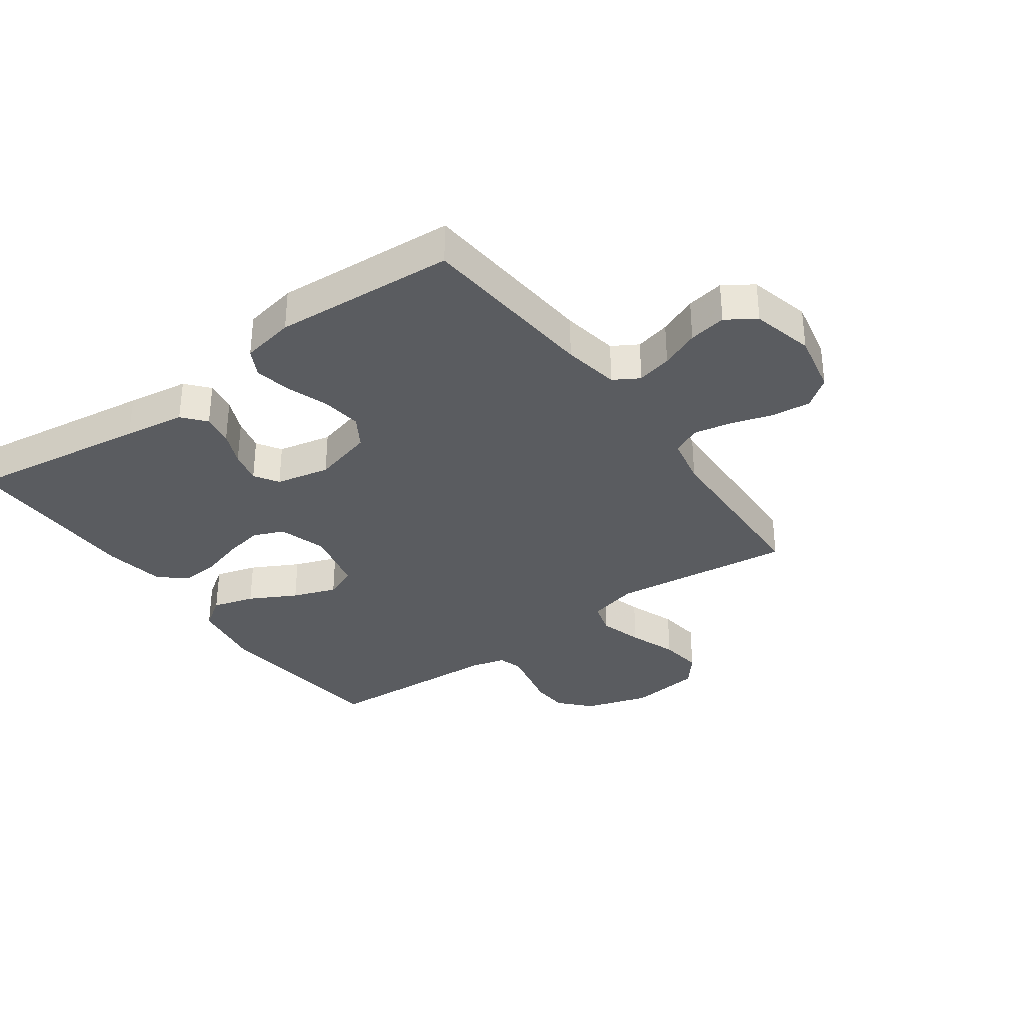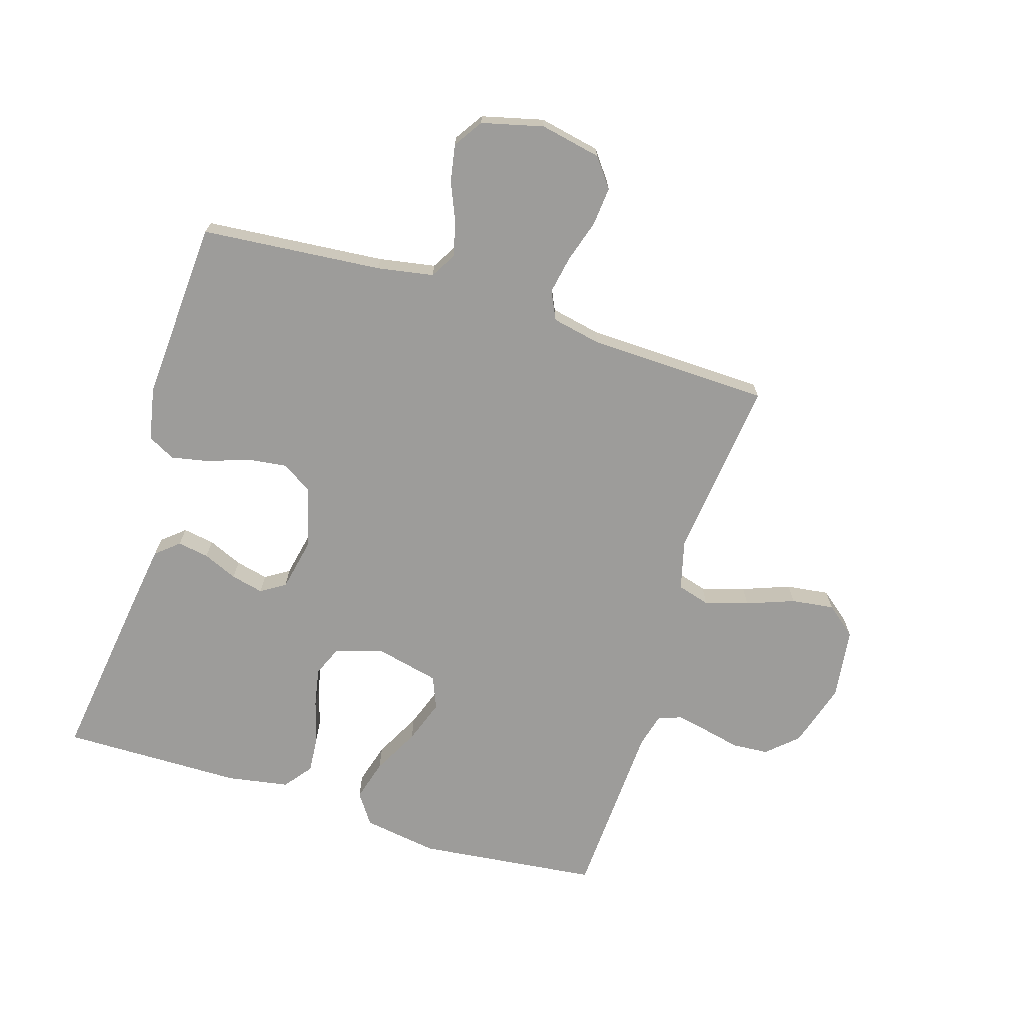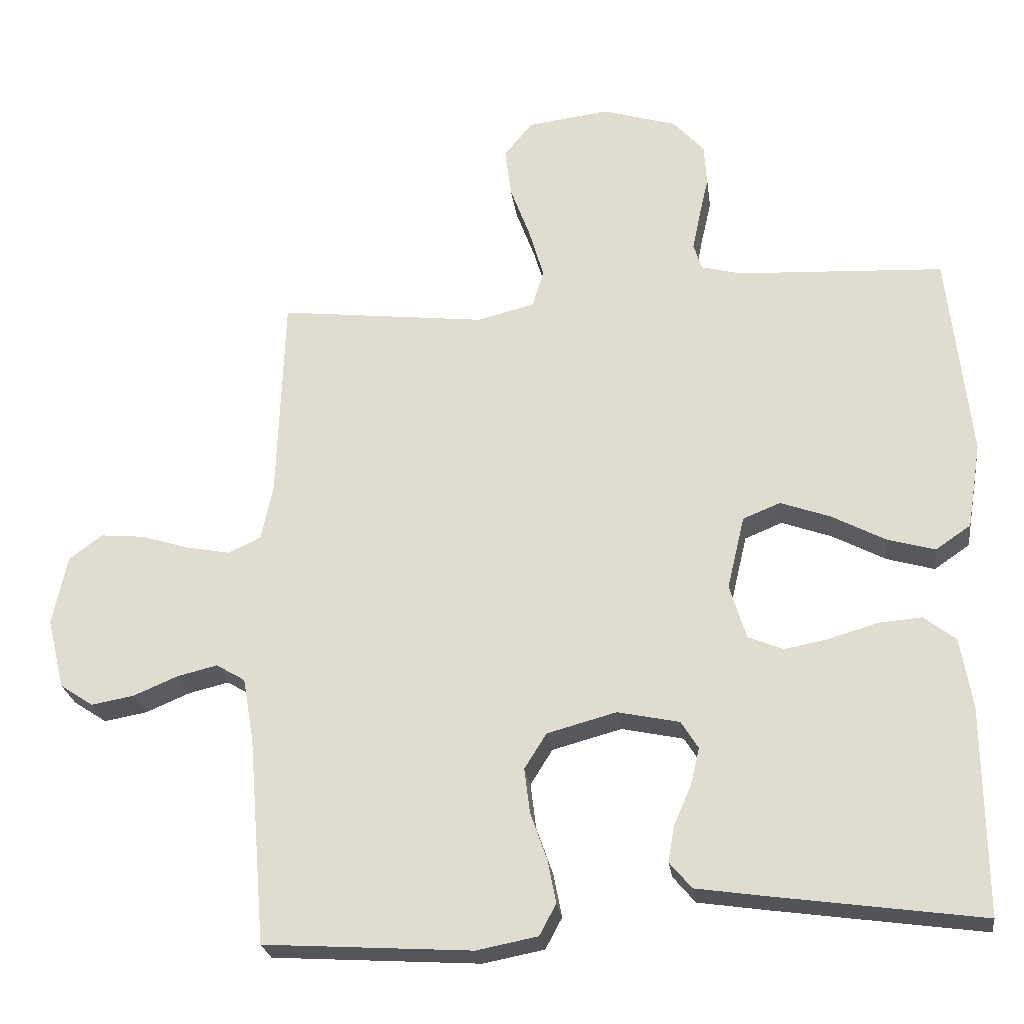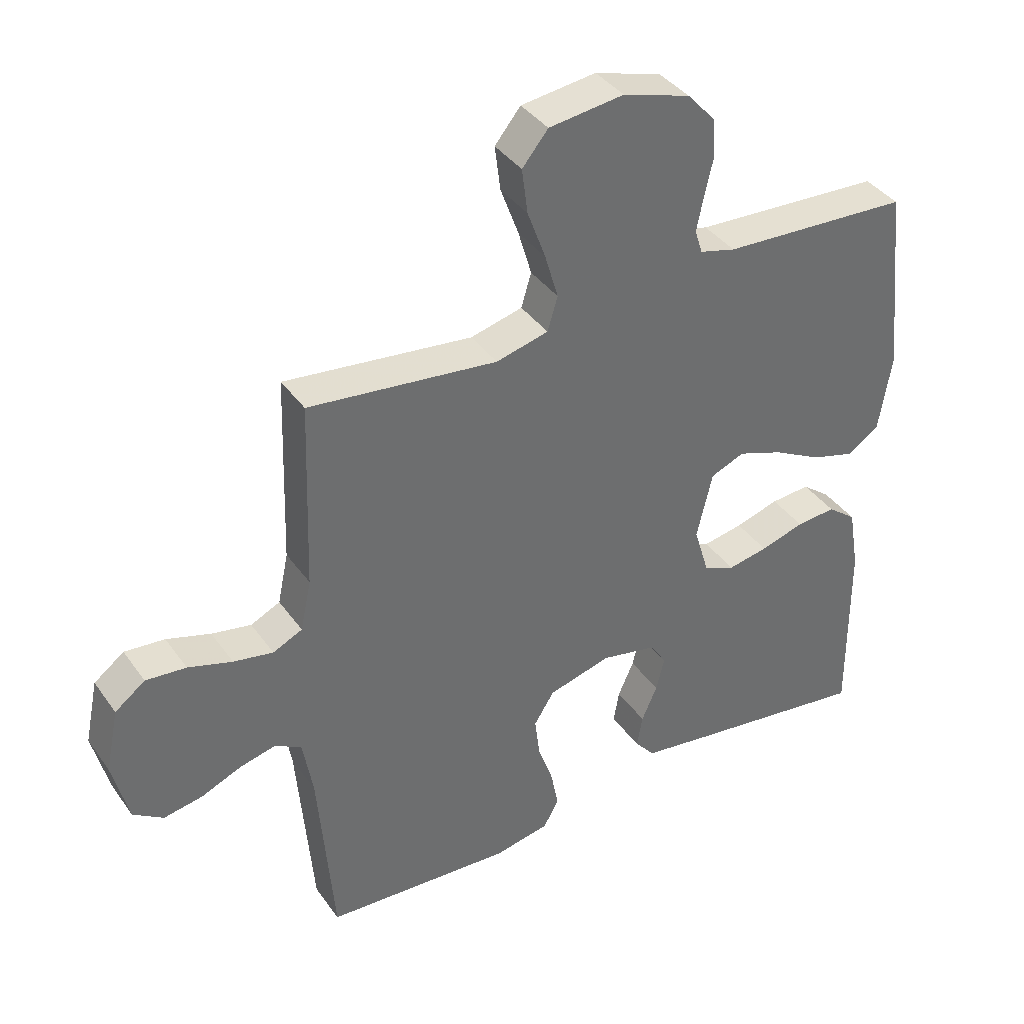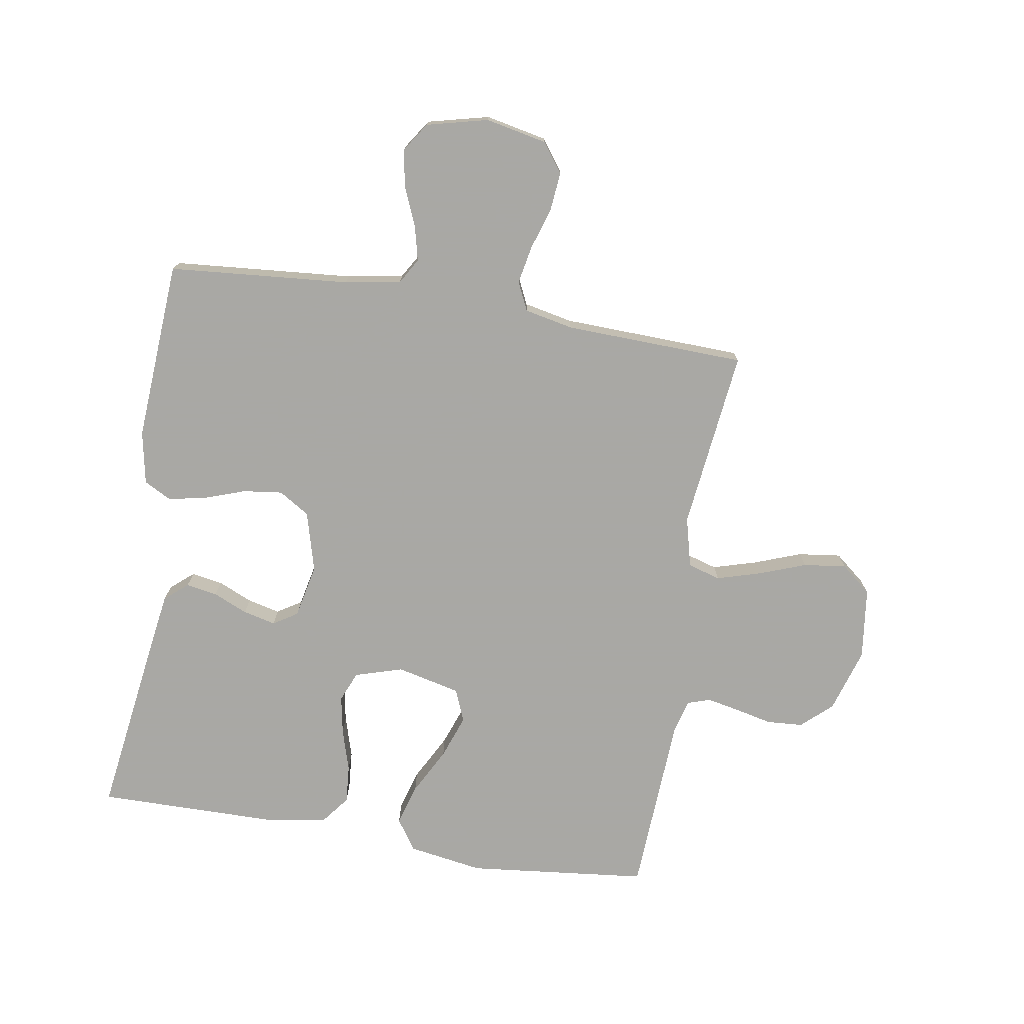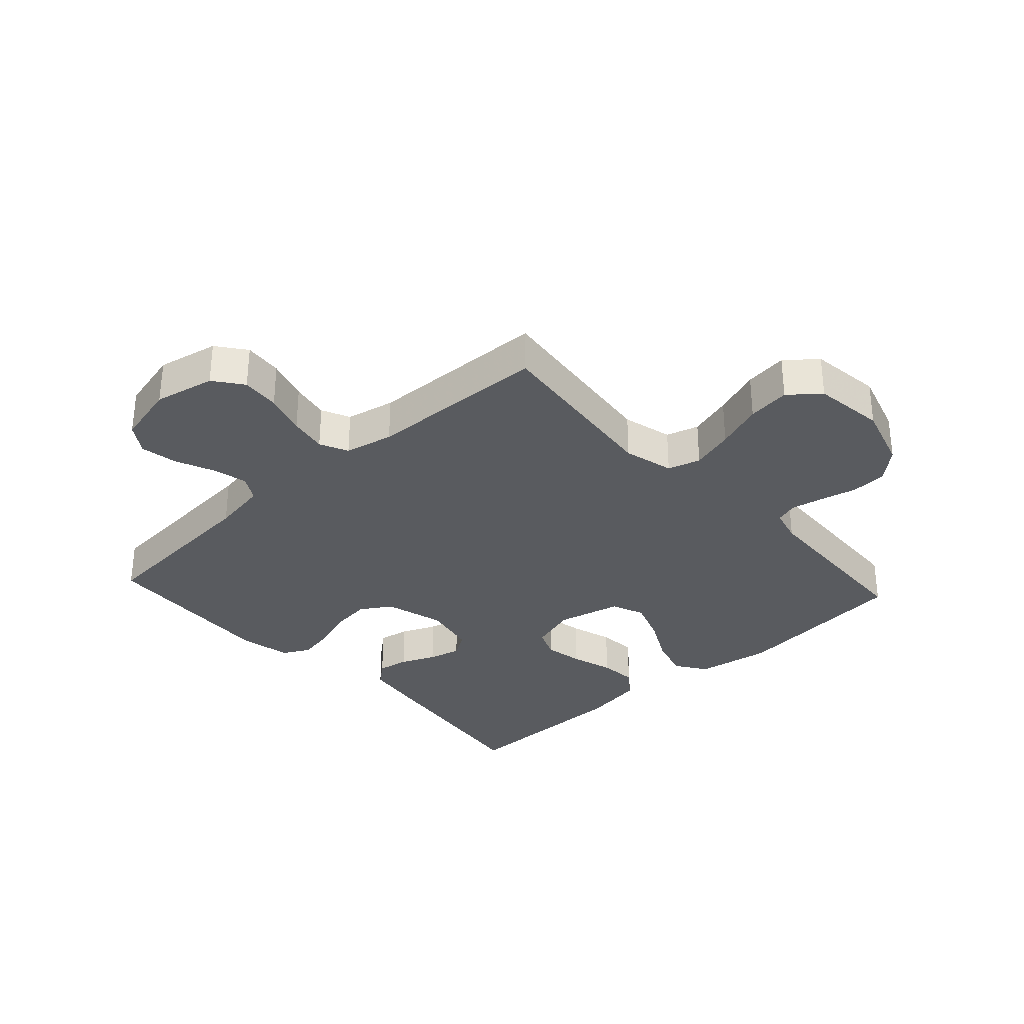
<metadata>
{"format":"obj","ext":"obj","renderer":"f3d","projection":"perspective","resolution":1024,"background":"white","views":[{"elev":-33.8,"azim":-144.2,"up":"+Y"},{"elev":-70.1,"azim":-107.0,"up":"+Y"},{"elev":-24.9,"azim":7.6,"up":"+Z"},{"elev":38.6,"azim":-31.5,"up":"+Z"},{"elev":-75.0,"azim":-99.3,"up":"+Y"},{"elev":-32.1,"azim":-47.5,"up":"+Y"}]}
</metadata>
<code>
v -0.5 0.07 -0.5
v -0.525 0.07 -0.2
v -0.541 0.07 -0.107
v -0.583 0.07 -0.082
v -0.641 0.07 -0.096
v -0.705 0.07 -0.123
v -0.767 0.07 -0.134
v -0.815 0.07 -0.102
v -0.84 0.07 0
v -0.819 0.07 0.101
v -0.771 0.07 0.137
v -0.707 0.07 0.131
v -0.637 0.07 0.109
v -0.574 0.07 0.097
v -0.527 0.07 0.119
v -0.51 0.07 0.2
v -0.5 0.07 0.5
v -0.2 0.07 0.465
v -0.117 0.07 0.486
v -0.101 0.07 0.54
v -0.122 0.07 0.612
v -0.151 0.07 0.691
v -0.16 0.07 0.762
v -0.119 0.07 0.812
v 0 0.07 0.827
v 0.107 0.07 0.794
v 0.152 0.07 0.744
v 0.156 0.07 0.684
v 0.142 0.07 0.623
v 0.131 0.07 0.569
v 0.143 0.07 0.531
v 0.2 0.07 0.516
v 0.5 0.07 0.5
v 0.532 0.07 0.2
v 0.512 0.07 0.076
v 0.461 0.07 0.041
v 0.392 0.07 0.061
v 0.315 0.07 0.102
v 0.243 0.07 0.128
v 0.189 0.07 0.106
v 0.164 0.07 0
v 0.188 0.07 -0.079
v 0.238 0.07 -0.1
v 0.302 0.07 -0.088
v 0.372 0.07 -0.067
v 0.435 0.07 -0.062
v 0.481 0.07 -0.098
v 0.498 0.07 -0.2
v 0.5 0.07 -0.5
v 0.2 0.07 -0.458
v 0.099 0.07 -0.443
v 0.067 0.07 -0.405
v 0.076 0.07 -0.353
v 0.101 0.07 -0.296
v 0.114 0.07 -0.242
v 0.089 0.07 -0.202
v 0 0.07 -0.183
v -0.1 0.07 -0.21
v -0.132 0.07 -0.261
v -0.124 0.07 -0.326
v -0.1 0.07 -0.395
v -0.088 0.07 -0.457
v -0.112 0.07 -0.502
v -0.2 0.07 -0.519
v -0.5 0 -0.5
v -0.525 0 -0.2
v -0.541 0 -0.107
v -0.583 0 -0.082
v -0.641 0 -0.096
v -0.705 0 -0.123
v -0.767 0 -0.134
v -0.815 0 -0.102
v -0.84 0 0
v -0.819 0 0.101
v -0.771 0 0.137
v -0.707 0 0.131
v -0.637 0 0.109
v -0.574 0 0.097
v -0.527 0 0.119
v -0.51 0 0.2
v -0.5 0 0.5
v -0.2 0 0.465
v -0.117 0 0.486
v -0.101 0 0.54
v -0.122 0 0.612
v -0.151 0 0.691
v -0.16 0 0.762
v -0.119 0 0.812
v 0 0 0.827
v 0.107 0 0.794
v 0.152 0 0.744
v 0.156 0 0.684
v 0.142 0 0.623
v 0.131 0 0.569
v 0.143 0 0.531
v 0.2 0 0.516
v 0.5 0 0.5
v 0.532 0 0.2
v 0.512 0 0.076
v 0.461 0 0.041
v 0.392 0 0.061
v 0.315 0 0.102
v 0.243 0 0.128
v 0.189 0 0.106
v 0.164 0 0
v 0.188 0 -0.079
v 0.238 0 -0.1
v 0.302 0 -0.088
v 0.372 0 -0.067
v 0.435 0 -0.062
v 0.481 0 -0.098
v 0.498 0 -0.2
v 0.5 0 -0.5
v 0.2 0 -0.458
v 0.099 0 -0.443
v 0.067 0 -0.405
v 0.076 0 -0.353
v 0.101 0 -0.296
v 0.114 0 -0.242
v 0.089 0 -0.202
v 0 0 -0.183
v -0.1 0 -0.21
v -0.132 0 -0.261
v -0.124 0 -0.326
v -0.1 0 -0.395
v -0.088 0 -0.457
v -0.112 0 -0.502
v -0.2 0 -0.519
f 64 1 2
f 63 64 2
f 62 63 2
f 61 62 2
f 60 61 2
f 59 60 2 3
f 58 59 3 4
f 57 58 4
f 52 53 54
f 51 52 54
f 50 51 54
f 49 50 54
f 48 49 54
f 47 48 54
f 46 47 54
f 45 46 54
f 44 45 54
f 43 44 54 55
f 42 43 55 56
f 36 37 38
f 35 36 38
f 34 35 38
f 33 34 38
f 32 33 38
f 31 32 38 39
f 30 31 39 40
f 27 28 29
f 26 27 29
f 25 26 29
f 24 25 29
f 23 24 29
f 22 23 29
f 21 22 29
f 20 21 29 30
f 30 40 41
f 20 30 41
f 19 20 41
f 16 17 18
f 42 56 57
f 41 42 57
f 19 41 57
f 18 19 57
f 16 18 57
f 15 16 57
f 11 12 13
f 10 11 13
f 9 10 13
f 8 9 13
f 7 8 13
f 6 7 13
f 5 6 13
f 14 15 57 4
f 4 5 13 14
f 66 65 128
f 66 128 127
f 66 127 126
f 66 126 125
f 66 125 124
f 67 66 124 123
f 68 67 123 122
f 68 122 121
f 118 117 116
f 118 116 115
f 118 115 114
f 118 114 113
f 118 113 112
f 118 112 111
f 118 111 110
f 118 110 109
f 118 109 108
f 119 118 108 107
f 120 119 107 106
f 102 101 100
f 102 100 99
f 102 99 98
f 102 98 97
f 102 97 96
f 103 102 96 95
f 104 103 95 94
f 93 92 91
f 93 91 90
f 93 90 89
f 93 89 88
f 93 88 87
f 93 87 86
f 93 86 85
f 94 93 85 84
f 105 104 94
f 105 94 84
f 105 84 83
f 82 81 80
f 121 120 106
f 121 106 105
f 121 105 83
f 121 83 82
f 121 82 80
f 121 80 79
f 77 76 75
f 77 75 74
f 77 74 73
f 77 73 72
f 77 72 71
f 77 71 70
f 77 70 69
f 68 121 79 78
f 78 77 69 68
f 1 65 66 2
f 2 66 67 3
f 3 67 68 4
f 4 68 69 5
f 5 69 70 6
f 6 70 71 7
f 7 71 72 8
f 8 72 73 9
f 9 73 74 10
f 10 74 75 11
f 11 75 76 12
f 12 76 77 13
f 13 77 78 14
f 14 78 79 15
f 15 79 80 16
f 16 80 81 17
f 17 81 82 18
f 18 82 83 19
f 19 83 84 20
f 20 84 85 21
f 21 85 86 22
f 22 86 87 23
f 23 87 88 24
f 24 88 89 25
f 25 89 90 26
f 26 90 91 27
f 27 91 92 28
f 28 92 93 29
f 29 93 94 30
f 30 94 95 31
f 31 95 96 32
f 32 96 97 33
f 33 97 98 34
f 34 98 99 35
f 35 99 100 36
f 36 100 101 37
f 37 101 102 38
f 38 102 103 39
f 39 103 104 40
f 40 104 105 41
f 41 105 106 42
f 42 106 107 43
f 43 107 108 44
f 44 108 109 45
f 45 109 110 46
f 46 110 111 47
f 47 111 112 48
f 48 112 113 49
f 49 113 114 50
f 50 114 115 51
f 51 115 116 52
f 52 116 117 53
f 53 117 118 54
f 54 118 119 55
f 55 119 120 56
f 56 120 121 57
f 57 121 122 58
f 58 122 123 59
f 59 123 124 60
f 60 124 125 61
f 61 125 126 62
f 62 126 127 63
f 63 127 128 64
f 64 128 65 1

</code>
